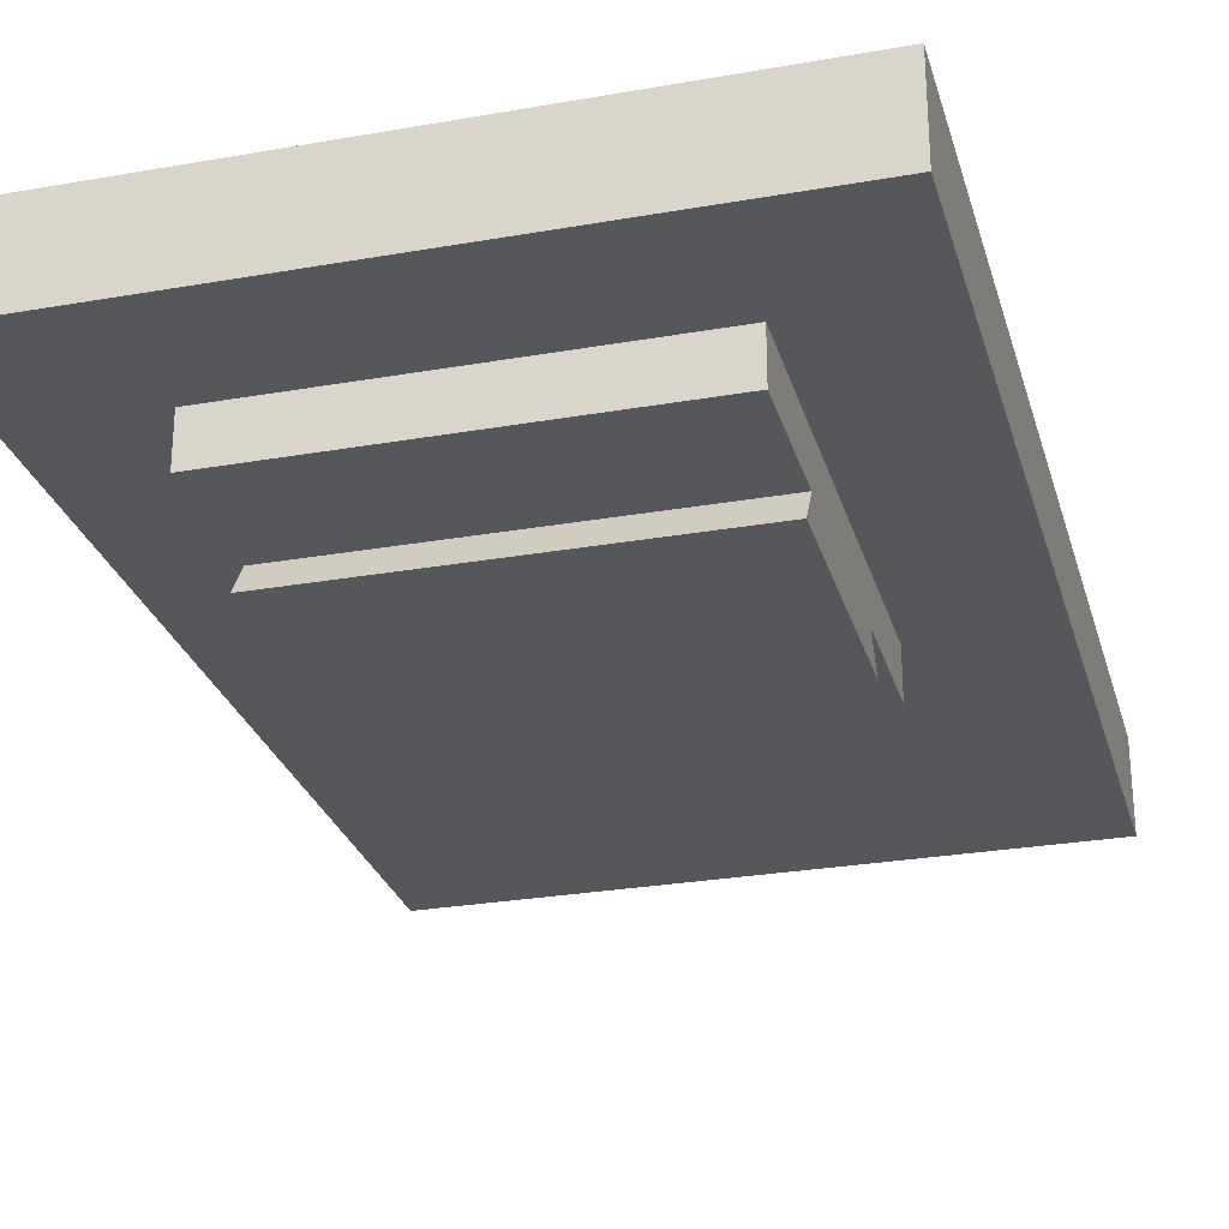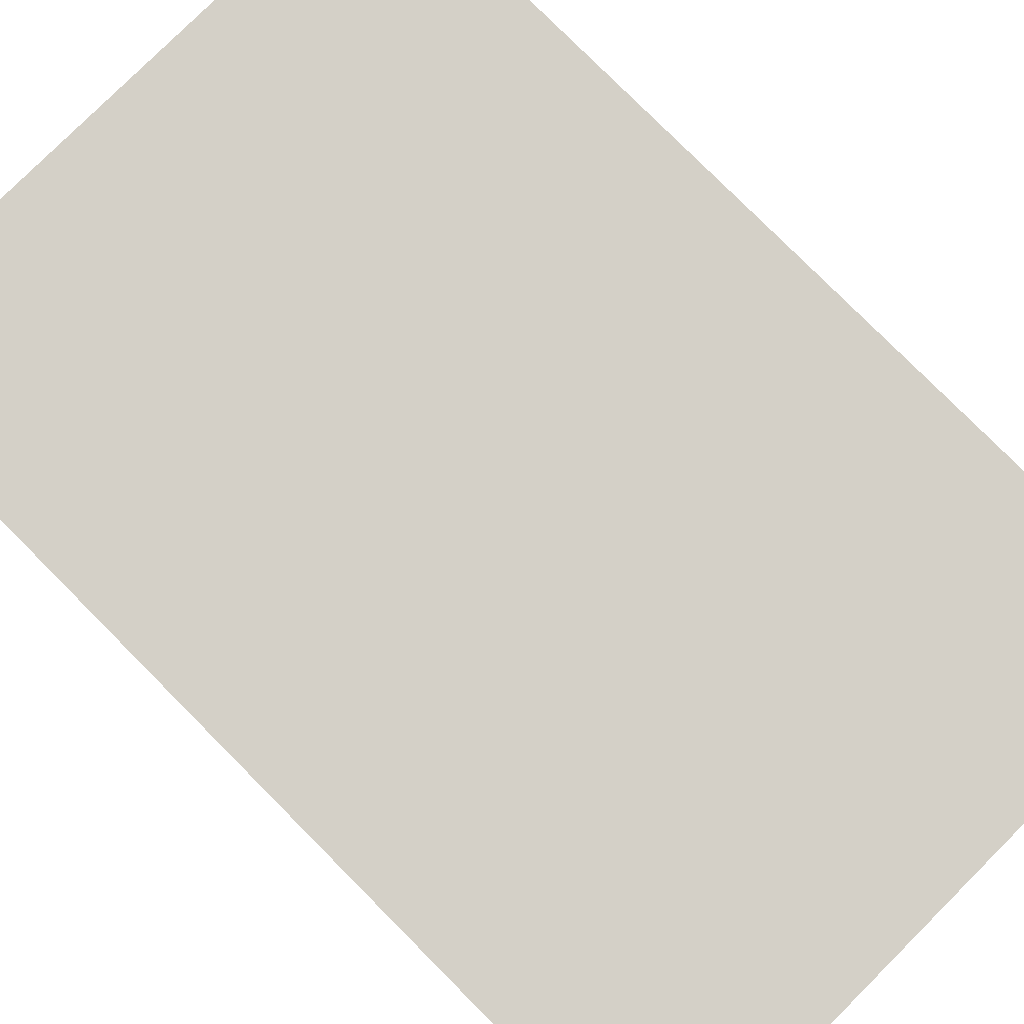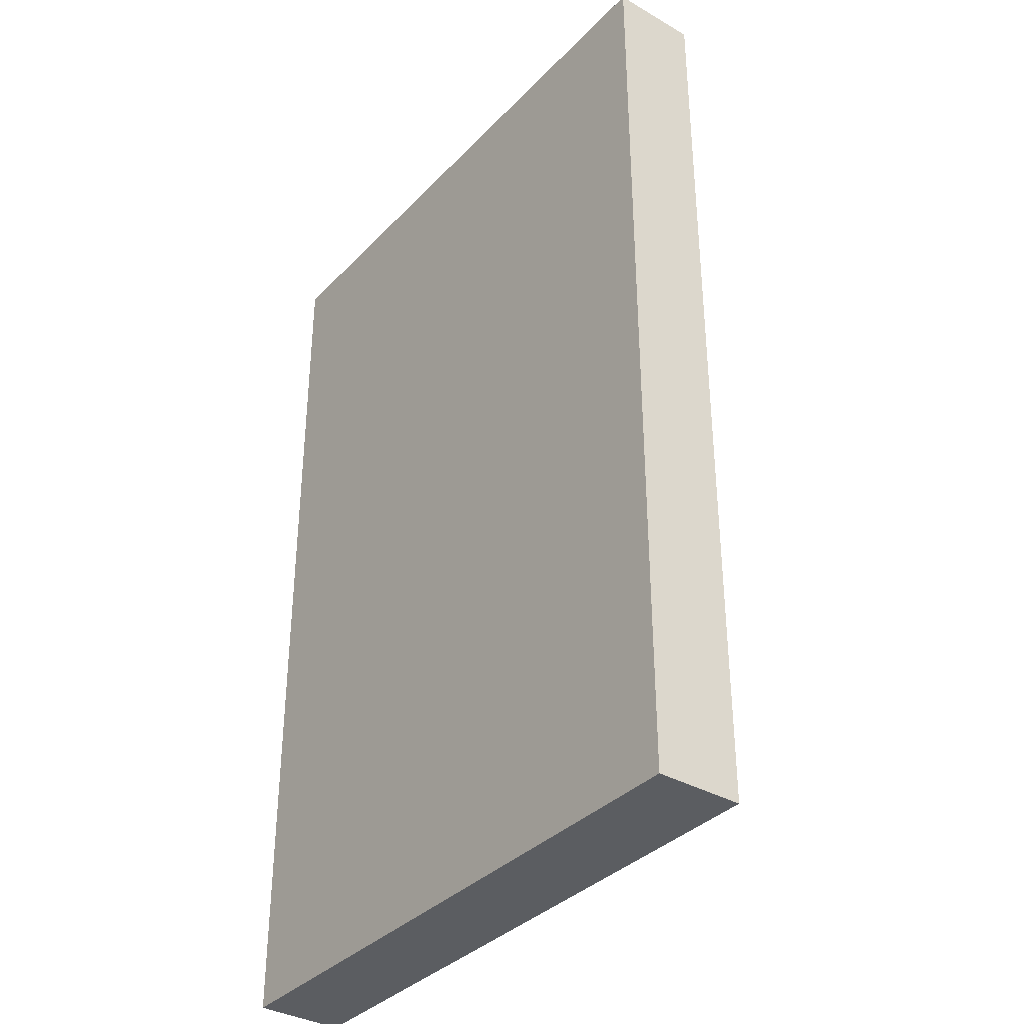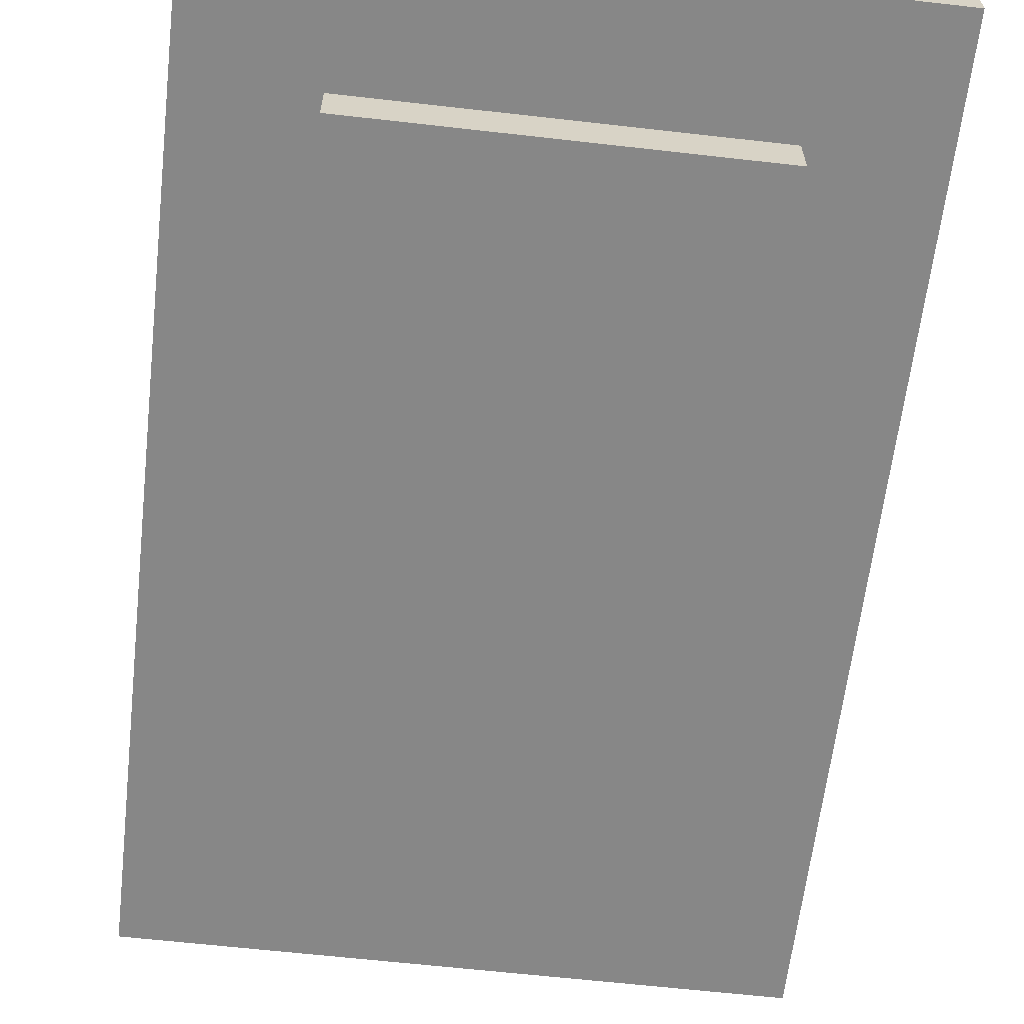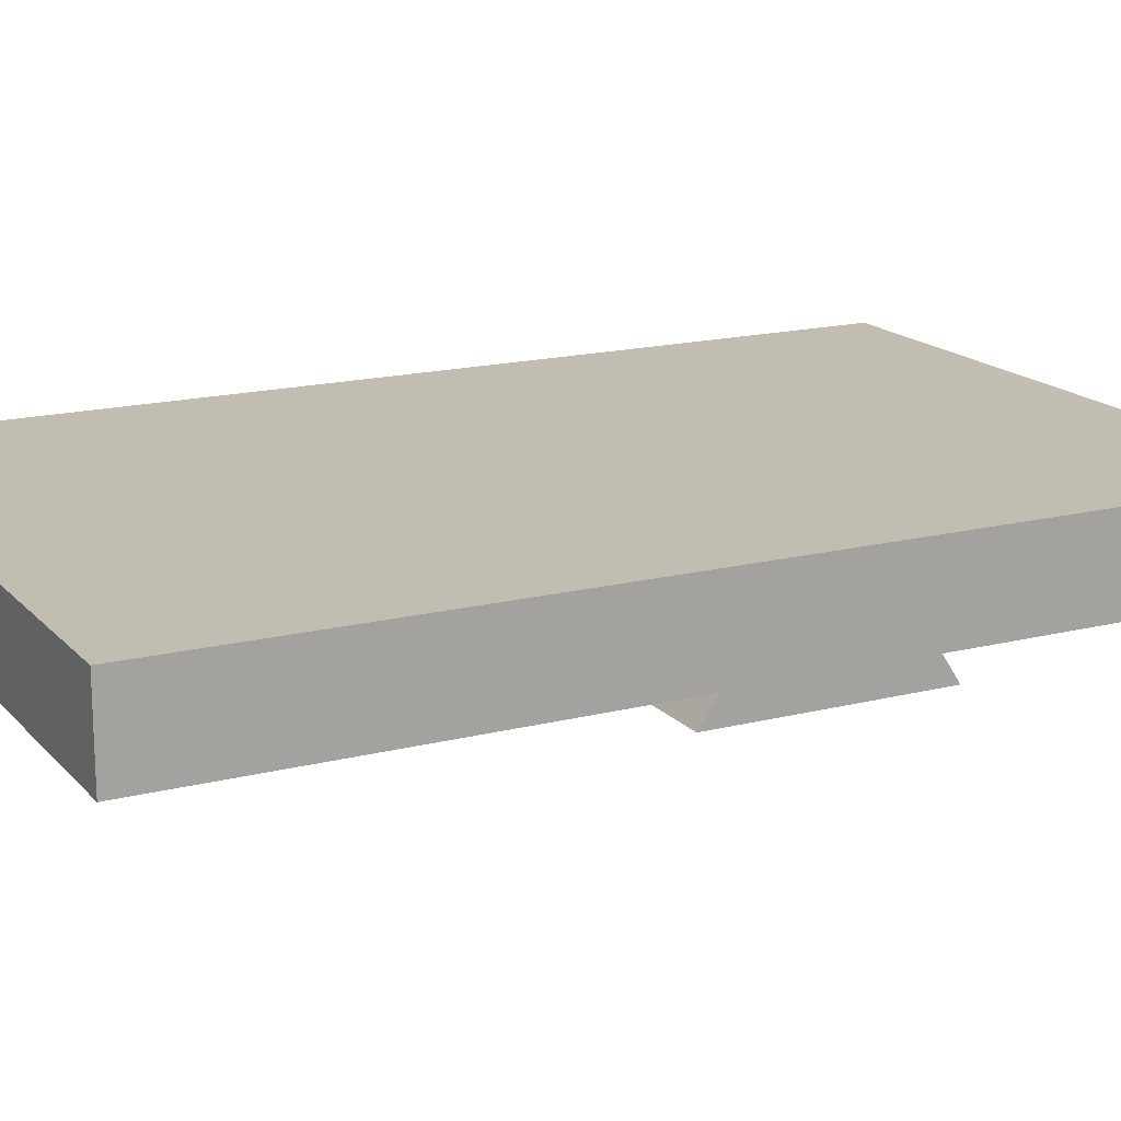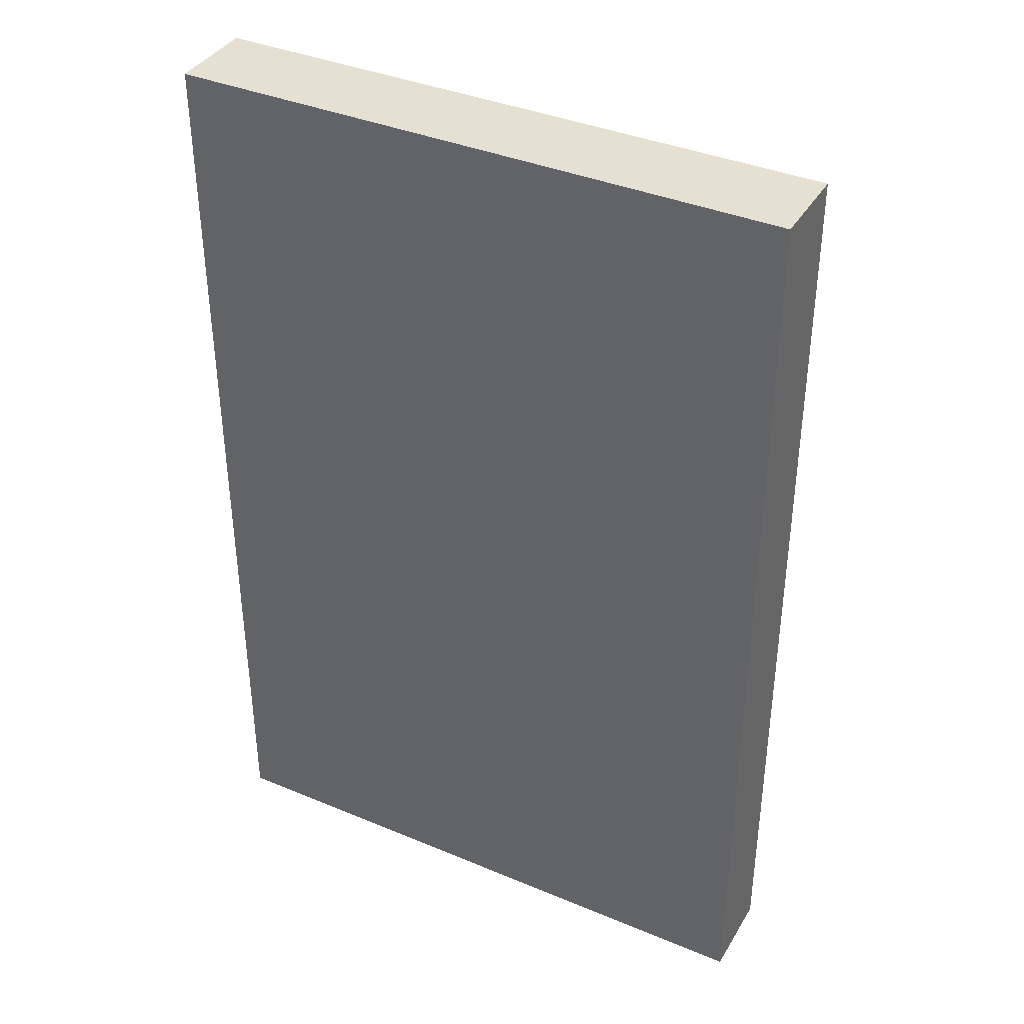
<metadata>
{"format":"obj","ext":"obj","renderer":"f3d","projection":"perspective","resolution":1024,"background":"white","views":[{"elev":-27.4,"azim":-164.9,"up":"+Z"},{"elev":79.9,"azim":-44.9,"up":"+Z"},{"elev":-35.7,"azim":52.9,"up":"+Y"},{"elev":-62.4,"azim":173.4,"up":"+Z"},{"elev":16.7,"azim":62.7,"up":"+Z"},{"elev":38.4,"azim":27.8,"up":"+Y"}]}
</metadata>
<code>
g mount_57_fn_mk2_rmr_dovetail_mount_LOD1
v 0.01483 0.01721 0.007946
v -0.01497 0.01721 0.007946
v 0.01483 0.01721 0.003713
v -0.01497 0.01721 0.003713
v -0.01497 -0.02873 0.007946
v 0.01483 -0.02873 0.007946
v -0.01497 -0.02873 0.003713
v 0.01483 -0.02873 0.003713
v -0.01497 0.01721 0.007946
v -0.01497 -0.02873 0.007946
v -0.01497 0.01721 0.003713
v -0.01497 -0.02873 0.003713
v 0.01483 -0.02873 0.007946
v 0.01483 0.01721 0.007946
v 0.01483 -0.02873 0.003713
v 0.01483 0.01721 0.003713
v -0.01497 0.01721 0.007946
v 0.01483 0.01721 0.007946
v -0.01497 -0.02873 0.007946
v 0.01483 -0.02873 0.007946
v -0.01497 0.01721 0.003713
v -0.01497 -0.02873 0.003713
v 0.01483 0.01721 0.003713
v 0.01483 -0.02873 0.003713
v -0.009127 -0.009998 0.001446
v -0.009127 -0.009998 0.00391
v 0.008987 -0.009998 0.001446
v 0.008987 -0.009998 0.00391
v -0.009127 0.01117 0.00391
v -0.009127 0.01117 0.001446
v 0.008987 0.01117 0.00391
v 0.008987 0.01117 0.001446
v -0.009127 -0.004115 0.001446
v -0.009127 -0.009998 0.001446
v 0.008987 -0.004115 0.001446
v 0.008987 -0.009998 0.001446
v 0.008987 0.01117 0.00391
v 0.008987 0.01117 0.001446
v 0.008987 0.00515 0.001446
v 0.008987 -0.009998 0.00391
v 0.008987 -0.004115 0.001446
v 0.008987 0.006102 -1.264e-07
v 0.008987 -0.005067 -1.264e-07
v 0.008987 -0.009998 0.001446
v -0.009127 -0.009998 0.00391
v -0.009127 -0.009998 0.001446
v -0.009127 -0.004115 0.001446
v -0.009127 0.00515 0.001446
v -0.009127 -0.005067 -1.264e-07
v -0.009127 0.006102 -1.264e-07
v -0.009127 0.01117 0.00391
v -0.009127 0.01117 0.001446
v -0.009127 0.01117 0.001446
v -0.009127 0.00515 0.001446
v 0.008987 0.01117 0.001446
v 0.008987 0.00515 0.001446
v -0.009127 0.006102 -1.264e-07
v -0.009127 -0.005067 -1.264e-07
v 0.008987 0.006102 -1.264e-07
v 0.008987 -0.005067 -1.264e-07
v -0.009127 0.00515 0.001446
v -0.009127 0.006102 -1.264e-07
v 0.008987 0.00515 0.001446
v 0.008987 0.006102 -1.264e-07
v 0.008987 -0.004115 0.001446
v 0.008987 -0.005067 -1.264e-07
v -0.009127 -0.004115 0.001446
v -0.009127 -0.005067 -1.264e-07
g mount_57_fn_mk2_rmr_dovetail_mount_LOD1_0
f 3 2 1
f 3 4 2
f 7 6 5
f 7 8 6
f 11 10 9
f 11 12 10
f 15 14 13
f 15 16 14
f 19 18 17
f 19 20 18
f 23 22 21
f 23 24 22
f 27 26 25
f 27 28 26
f 31 30 29
f 31 32 30
f 35 34 33
f 35 36 34
f 39 38 37
f 39 37 40
f 39 40 41
f 41 42 39
f 41 43 42
f 41 40 44
f 47 46 45
f 48 47 45
f 48 49 47
f 48 50 49
f 48 45 51
f 48 51 52
f 55 54 53
f 55 56 54
f 59 58 57
f 59 60 58
f 63 62 61
f 63 64 62
f 67 66 65
f 67 68 66

</code>
